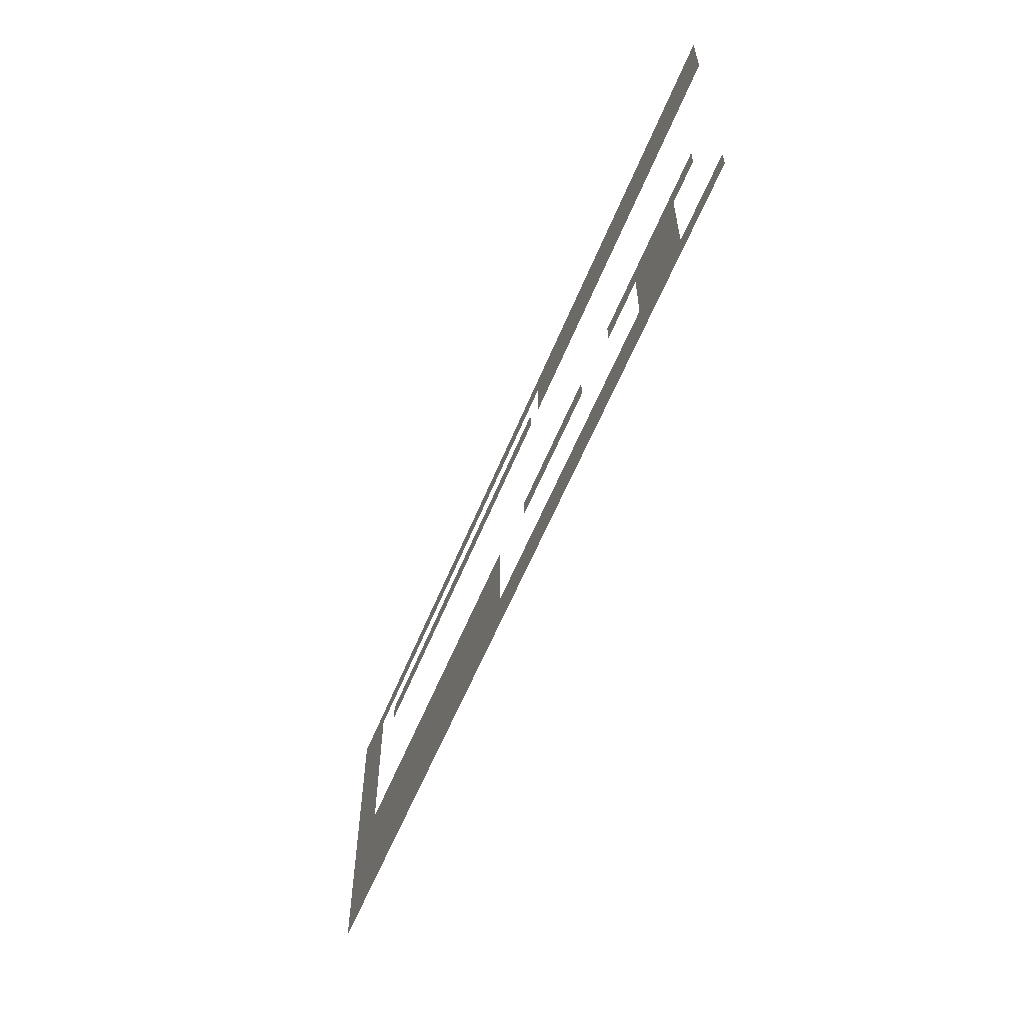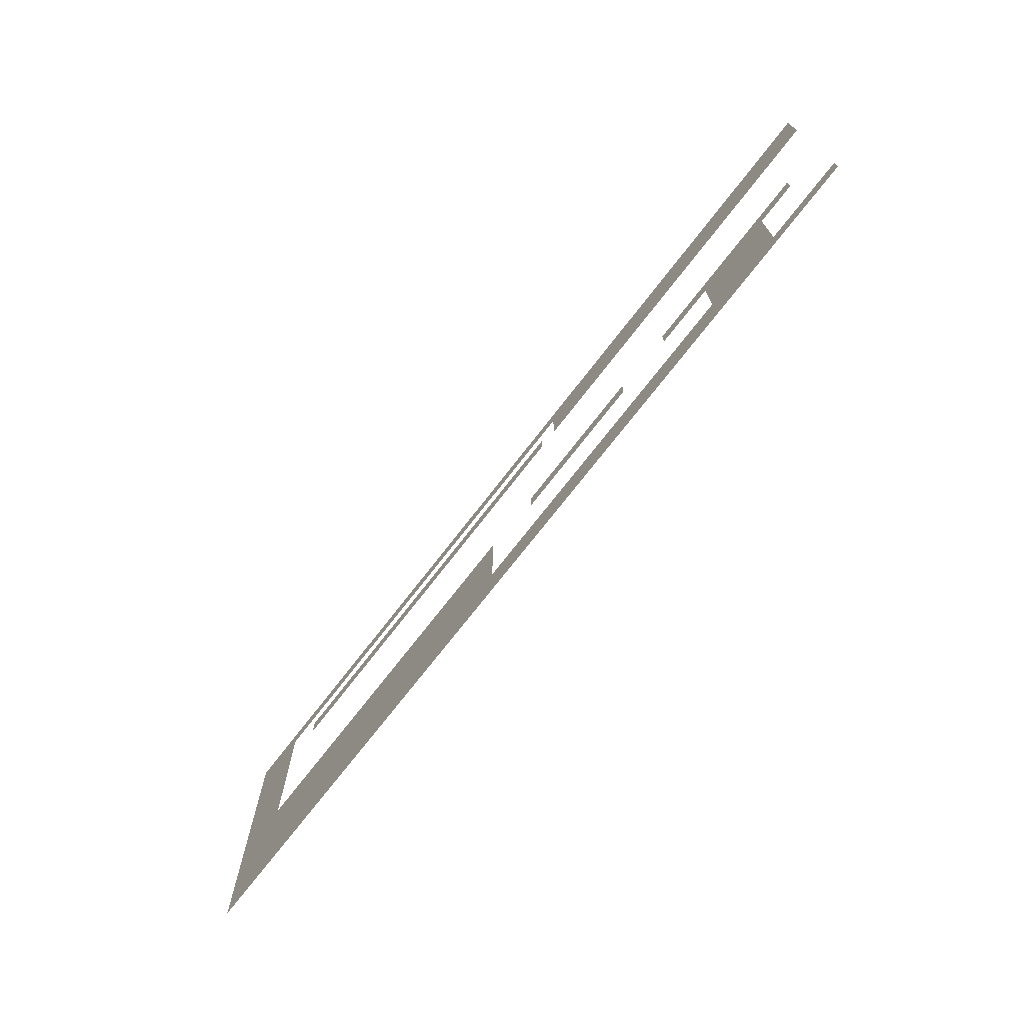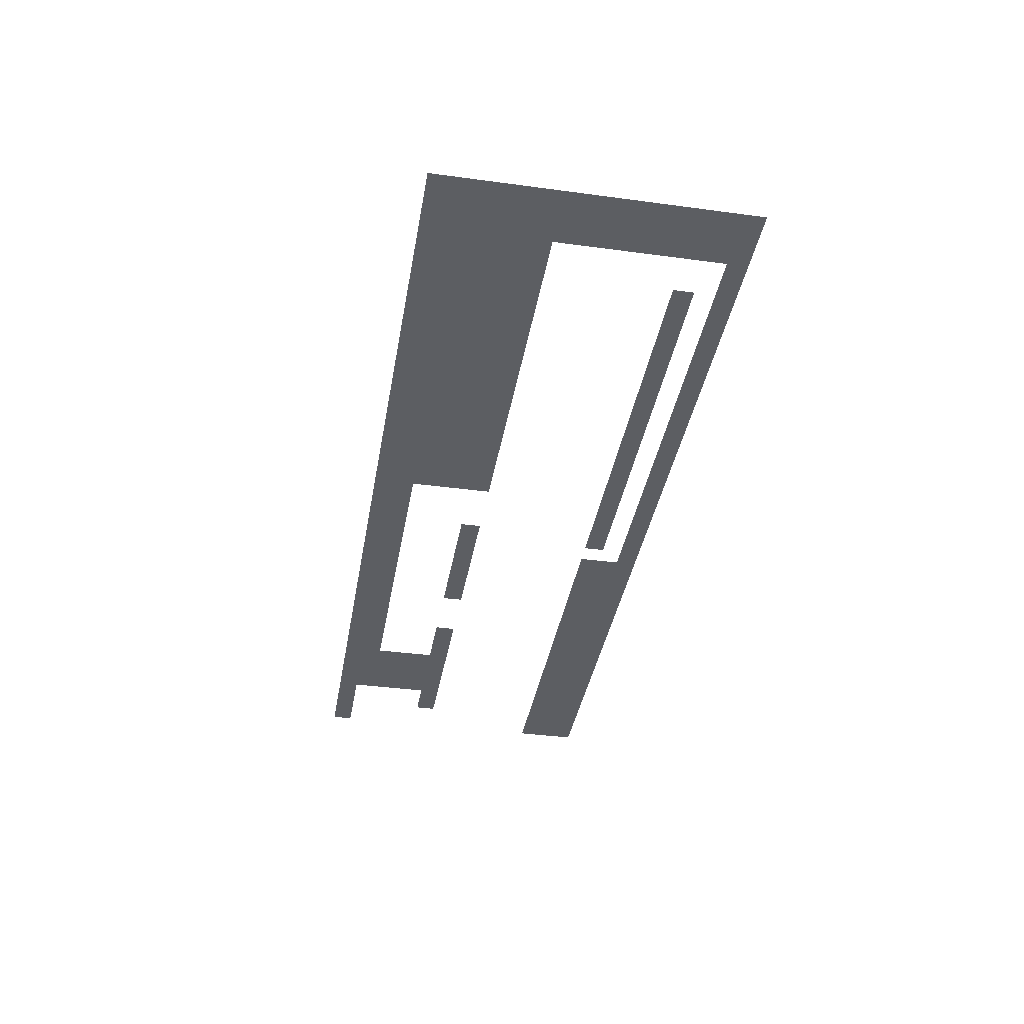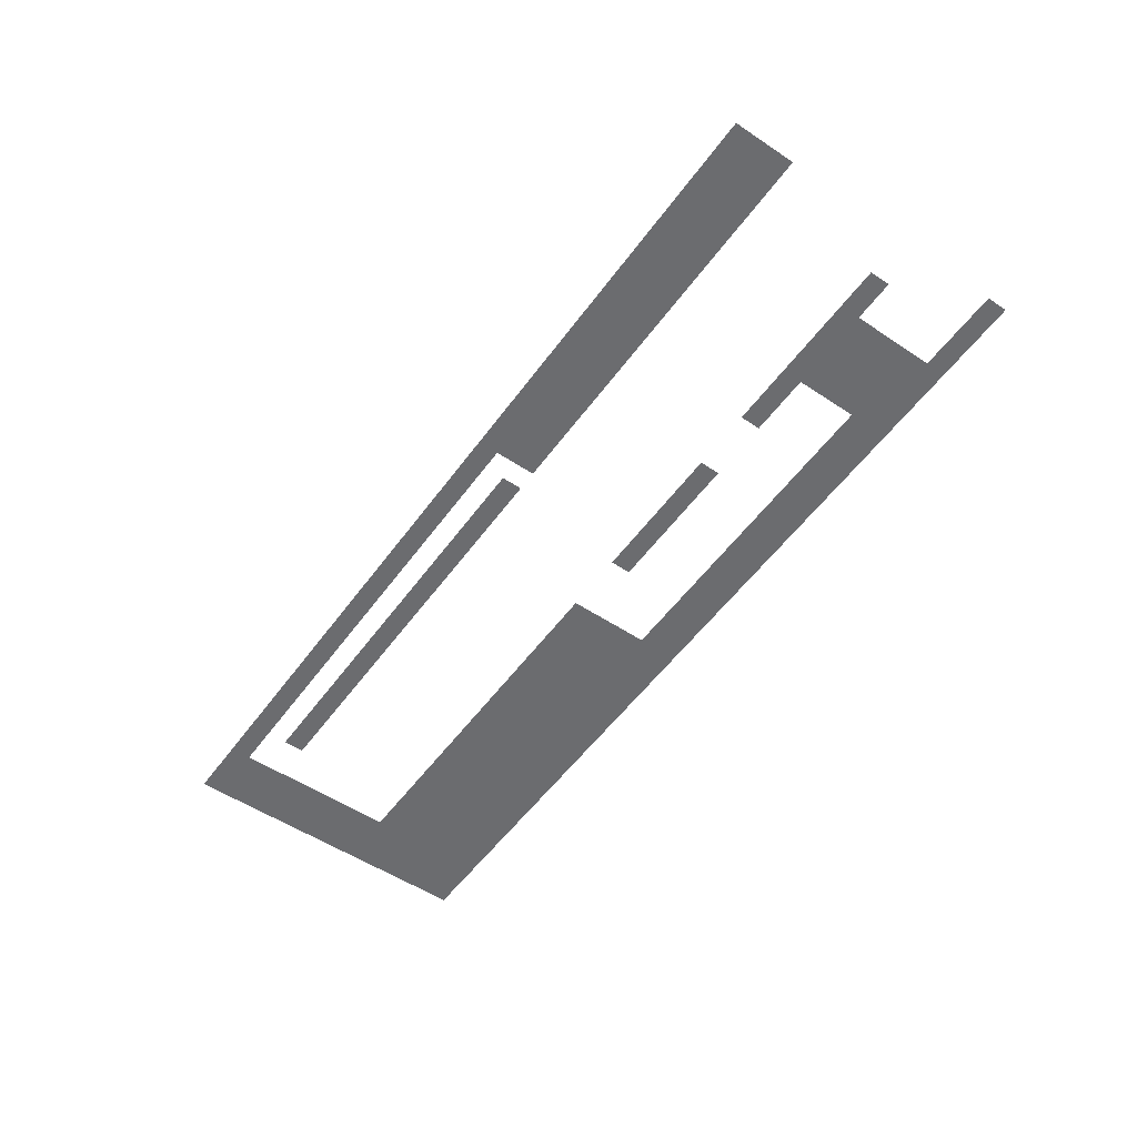
<metadata>
{"format":"obj","ext":"obj","renderer":"f3d","projection":"perspective","resolution":1024,"background":"white","views":[{"elev":-58.3,"azim":-112.0,"up":"+Y"},{"elev":-71.4,"azim":-127.5,"up":"+Y"},{"elev":-38.1,"azim":80.3,"up":"+Z"},{"elev":-53.7,"azim":-125.3,"up":"+Z"}]}
</metadata>
<code>
v -0.96 -0.96 0
v -1.28 -0.96 0
v -1.28 -0.64 0
v -0.96 -0.64 0
v -1.6 -0.96 0
v -1.6 -0.64 0
v -1.92 -0.96 0
v -1.92 -0.64 0
v -2.24 -0.96 0
v -2.24 -0.64 0
v -2.56 -0.96 0
v -2.56 -0.64 0
v -2.88 -0.96 0
v -2.88 -0.64 0
v -3.2 -0.96 0
v -3.2 -0.64 0
v -3.52 -0.96 0
v -3.52 -0.64 0
v -3.84 -0.96 0
v -3.84 -0.64 0
v -4.16 -0.96 0
v -4.16 -0.64 0
v -4.48 -0.96 0
v -4.48 -0.64 0
v -4.8 -0.96 0
v -4.8 -0.64 0
v -5.12 -0.96 0
v -5.12 -0.64 0
v -5.44 -0.96 0
v -5.44 -0.64 0
v -5.76 -0.96 0
v -5.76 -0.64 0
v -6.08 -0.96 0
v -6.08 -0.64 0
v -6.4 -0.96 0
v -6.4 -0.64 0
v -6.72 -0.96 0
v -6.72 -0.64 0
v -7.04 -0.96 0
v -7.04 -0.64 0
v -7.36 -0.96 0
v -7.36 -0.64 0
v -7.68 -0.96 0
v -7.68 -0.64 0
v -8 -0.96 0
v -8 -0.64 0
v -8.32 -0.96 0
v -8.32 -0.64 0
v -8.64 -0.96 0
v -8.64 -0.64 0
v -8.96 -0.96 0
v -8.96 -0.64 0
v -9.28 -0.96 0
v -9.28 -0.64 0
v -9.6 -0.96 0
v -9.6 -0.64 0
v -9.92 -0.96 0
v -9.92 -0.64 0
v -10.24 -0.96 0
v -10.24 -0.64 0
v -10.56 -0.96 0
v -10.56 -0.64 0
v -10.88 -0.96 0
v -10.88 -0.64 0
v -11.2 -0.96 0
v -11.2 -0.64 0
v -11.52 -0.96 0
v -11.52 -0.64 0
v -11.84 -0.96 0
v -11.84 -0.64 0
v -12.16 -0.96 0
v -12.16 -0.64 0
v -12.48 -0.96 0
v -12.48 -0.64 0
v -12.8 -0.96 0
v -12.8 -0.64 0
v -13.12 -0.96 0
v -13.12 -0.64 0
v -13.44 -0.96 0
v -13.44 -0.64 0
v -13.76 -0.96 0
v -13.76 -0.64 0
v -14.08 -0.96 0
v -14.08 -0.64 0
v -14.4 -0.96 0
v -14.4 -0.64 0
v -14.72 -0.96 0
v -14.72 -0.64 0
v -15.04 -0.96 0
v -15.04 -0.64 0
v -15.36 -0.96 0
v -15.36 -0.64 0
v -0.96 -1.28 0
v -1.28 -1.28 0
v -1.6 -1.28 0
v -1.92 -1.28 0
v -9.28 -1.28 0
v -9.6 -1.28 0
v -9.92 -1.28 0
v -10.24 -1.28 0
v -10.56 -1.28 0
v -10.88 -1.28 0
v -11.2 -1.28 0
v -11.52 -1.28 0
v -11.84 -1.28 0
v -12.16 -1.28 0
v -12.48 -1.28 0
v -12.8 -1.28 0
v -13.12 -1.28 0
v -13.44 -1.28 0
v -13.76 -1.28 0
v -14.08 -1.28 0
v -14.4 -1.28 0
v -14.72 -1.28 0
v -15.04 -1.28 0
v -15.36 -1.28 0
v -0.96 -1.6 0
v -1.28 -1.6 0
v -1.6 -1.6 0
v -1.92 -1.6 0
v -2.56 -1.6 0
v -2.88 -1.6 0
v -2.88 -1.28 0
v -2.56 -1.28 0
v -3.2 -1.6 0
v -3.2 -1.28 0
v -3.52 -1.6 0
v -3.52 -1.28 0
v -3.84 -1.6 0
v -3.84 -1.28 0
v -4.16 -1.6 0
v -4.16 -1.28 0
v -4.48 -1.6 0
v -4.48 -1.28 0
v -4.8 -1.6 0
v -4.8 -1.28 0
v -5.12 -1.6 0
v -5.12 -1.28 0
v -5.44 -1.6 0
v -5.44 -1.28 0
v -5.76 -1.6 0
v -5.76 -1.28 0
v -6.08 -1.6 0
v -6.08 -1.28 0
v -6.4 -1.6 0
v -6.4 -1.28 0
v -6.72 -1.6 0
v -6.72 -1.28 0
v -7.04 -1.6 0
v -7.04 -1.28 0
v -7.36 -1.6 0
v -7.36 -1.28 0
v -7.68 -1.6 0
v -7.68 -1.28 0
v -8 -1.6 0
v -8 -1.28 0
v -8.32 -1.6 0
v -8.32 -1.28 0
v -8.64 -1.6 0
v -8.64 -1.28 0
v -8.96 -1.6 0
v -8.96 -1.28 0
v -9.28 -1.6 0
v -9.6 -1.6 0
v -9.92 -1.6 0
v -10.24 -1.6 0
v -10.56 -1.6 0
v -10.88 -1.6 0
v -11.2 -1.6 0
v -11.52 -1.6 0
v -11.84 -1.6 0
v -12.16 -1.6 0
v -12.48 -1.6 0
v -12.8 -1.6 0
v -13.12 -1.6 0
v -13.44 -1.6 0
v -13.76 -1.6 0
v -14.08 -1.6 0
v -14.4 -1.6 0
v -14.72 -1.6 0
v -15.04 -1.6 0
v -15.36 -1.6 0
v -0.96 -1.92 0
v -1.28 -1.92 0
v -1.6 -1.92 0
v -1.92 -1.92 0
v -0.96 -2.24 0
v -1.28 -2.24 0
v -1.6 -2.24 0
v -1.92 -2.24 0
v -0.96 -2.56 0
v -1.28 -2.56 0
v -1.6 -2.56 0
v -1.92 -2.56 0
v -0.96 -2.88 0
v -1.28 -2.88 0
v -1.6 -2.88 0
v -1.92 -2.88 0
v -0.96 -3.2 0
v -1.28 -3.2 0
v -1.6 -3.2 0
v -1.92 -3.2 0
v -0.96 -3.52 0
v -1.28 -3.52 0
v -1.6 -3.52 0
v -1.92 -3.52 0
v -0.96 -3.84 0
v -1.28 -3.84 0
v -1.6 -3.84 0
v -1.92 -3.84 0
v -2.24 -3.84 0
v -2.24 -3.52 0
v -2.56 -3.84 0
v -2.56 -3.52 0
v -2.88 -3.84 0
v -2.88 -3.52 0
v -3.2 -3.84 0
v -3.2 -3.52 0
v -3.52 -3.84 0
v -3.52 -3.52 0
v -3.84 -3.84 0
v -3.84 -3.52 0
v -4.16 -3.84 0
v -4.16 -3.52 0
v -4.48 -3.84 0
v -4.48 -3.52 0
v -4.8 -3.84 0
v -4.8 -3.52 0
v -5.12 -3.84 0
v -5.12 -3.52 0
v -5.44 -3.84 0
v -5.44 -3.52 0
v -5.76 -3.84 0
v -5.76 -3.52 0
v -6.08 -3.84 0
v -6.08 -3.52 0
v -6.4 -3.84 0
v -6.4 -3.52 0
v -6.72 -3.84 0
v -6.72 -3.52 0
v -7.04 -3.84 0
v -7.04 -3.52 0
v -7.36 -3.84 0
v -7.36 -3.52 0
v -7.68 -3.84 0
v -7.68 -3.52 0
v -8.64 -3.84 0
v -8.96 -3.84 0
v -8.96 -3.52 0
v -8.64 -3.52 0
v -9.28 -3.84 0
v -9.28 -3.52 0
v -9.6 -3.84 0
v -9.6 -3.52 0
v -9.92 -3.84 0
v -9.92 -3.52 0
v -10.24 -3.84 0
v -10.24 -3.52 0
v -10.56 -3.84 0
v -10.56 -3.52 0
v -10.88 -3.84 0
v -10.88 -3.52 0
v -11.84 -3.84 0
v -12.16 -3.84 0
v -12.16 -3.52 0
v -11.84 -3.52 0
v -12.48 -3.84 0
v -12.48 -3.52 0
v -12.8 -3.84 0
v -12.8 -3.52 0
v -13.12 -3.84 0
v -13.12 -3.52 0
v -13.44 -3.84 0
v -13.44 -3.52 0
v -13.76 -3.84 0
v -13.76 -3.52 0
v -14.08 -3.84 0
v -14.08 -3.52 0
v -14.4 -3.84 0
v -14.4 -3.52 0
v -14.72 -3.84 0
v -14.72 -3.52 0
v -0.96 -4.16 0
v -1.28 -4.16 0
v -1.6 -4.16 0
v -1.92 -4.16 0
v -2.24 -4.16 0
v -2.56 -4.16 0
v -2.88 -4.16 0
v -3.2 -4.16 0
v -3.52 -4.16 0
v -3.84 -4.16 0
v -4.16 -4.16 0
v -4.48 -4.16 0
v -4.8 -4.16 0
v -5.12 -4.16 0
v -5.44 -4.16 0
v -5.76 -4.16 0
v -6.08 -4.16 0
v -6.4 -4.16 0
v -6.72 -4.16 0
v -7.04 -4.16 0
v -7.36 -4.16 0
v -7.68 -4.16 0
v -12.8 -4.16 0
v -13.12 -4.16 0
v -13.44 -4.16 0
v -13.76 -4.16 0
v -14.08 -4.16 0
v -0.96 -4.48 0
v -1.28 -4.48 0
v -1.6 -4.48 0
v -1.92 -4.48 0
v -2.24 -4.48 0
v -2.56 -4.48 0
v -2.88 -4.48 0
v -3.2 -4.48 0
v -3.52 -4.48 0
v -3.84 -4.48 0
v -4.16 -4.48 0
v -4.48 -4.48 0
v -4.8 -4.48 0
v -5.12 -4.48 0
v -5.44 -4.48 0
v -5.76 -4.48 0
v -6.08 -4.48 0
v -6.4 -4.48 0
v -6.72 -4.48 0
v -7.04 -4.48 0
v -7.36 -4.48 0
v -7.68 -4.48 0
v -12.8 -4.48 0
v -13.12 -4.48 0
v -13.44 -4.48 0
v -13.76 -4.48 0
v -14.08 -4.48 0
v -0.96 -4.8 0
v -1.28 -4.8 0
v -1.6 -4.8 0
v -1.92 -4.8 0
v -2.24 -4.8 0
v -2.56 -4.8 0
v -2.88 -4.8 0
v -3.2 -4.8 0
v -3.52 -4.8 0
v -3.84 -4.8 0
v -4.16 -4.8 0
v -4.48 -4.8 0
v -4.8 -4.8 0
v -5.12 -4.8 0
v -5.44 -4.8 0
v -5.76 -4.8 0
v -6.08 -4.8 0
v -6.4 -4.8 0
v -6.72 -4.8 0
v -7.04 -4.8 0
v -7.36 -4.8 0
v -7.68 -4.8 0
v -12.8 -4.8 0
v -13.12 -4.8 0
v -13.44 -4.8 0
v -13.76 -4.8 0
v -14.08 -4.8 0
v -0.96 -5.12 0
v -1.28 -5.12 0
v -1.6 -5.12 0
v -1.92 -5.12 0
v -2.24 -5.12 0
v -2.56 -5.12 0
v -2.88 -5.12 0
v -3.2 -5.12 0
v -3.52 -5.12 0
v -3.84 -5.12 0
v -4.16 -5.12 0
v -4.48 -5.12 0
v -4.8 -5.12 0
v -5.12 -5.12 0
v -5.44 -5.12 0
v -5.76 -5.12 0
v -6.08 -5.12 0
v -6.4 -5.12 0
v -6.72 -5.12 0
v -7.04 -5.12 0
v -7.36 -5.12 0
v -7.68 -5.12 0
v -8 -5.12 0
v -8 -4.8 0
v -8.32 -5.12 0
v -8.32 -4.8 0
v -8.64 -5.12 0
v -8.64 -4.8 0
v -8.96 -5.12 0
v -8.96 -4.8 0
v -9.28 -5.12 0
v -9.28 -4.8 0
v -9.6 -5.12 0
v -9.6 -4.8 0
v -9.92 -5.12 0
v -9.92 -4.8 0
v -10.24 -5.12 0
v -10.24 -4.8 0
v -10.56 -5.12 0
v -10.56 -4.8 0
v -10.88 -5.12 0
v -10.88 -4.8 0
v -11.2 -5.12 0
v -11.2 -4.8 0
v -11.52 -5.12 0
v -11.52 -4.8 0
v -11.84 -5.12 0
v -11.84 -4.8 0
v -12.16 -5.12 0
v -12.16 -4.8 0
v -12.48 -5.12 0
v -12.48 -4.8 0
v -12.8 -5.12 0
v -13.12 -5.12 0
v -13.44 -5.12 0
v -13.76 -5.12 0
v -14.08 -5.12 0
v -0.96 -5.44 0
v -1.28 -5.44 0
v -1.6 -5.44 0
v -1.92 -5.44 0
v -2.24 -5.44 0
v -2.56 -5.44 0
v -2.88 -5.44 0
v -3.2 -5.44 0
v -3.52 -5.44 0
v -3.84 -5.44 0
v -4.16 -5.44 0
v -4.48 -5.44 0
v -4.8 -5.44 0
v -5.12 -5.44 0
v -5.44 -5.44 0
v -5.76 -5.44 0
v -6.08 -5.44 0
v -6.4 -5.44 0
v -6.72 -5.44 0
v -7.04 -5.44 0
v -7.36 -5.44 0
v -7.68 -5.44 0
v -8 -5.44 0
v -8.32 -5.44 0
v -8.64 -5.44 0
v -8.96 -5.44 0
v -9.28 -5.44 0
v -9.6 -5.44 0
v -9.92 -5.44 0
v -10.24 -5.44 0
v -10.56 -5.44 0
v -10.88 -5.44 0
v -11.2 -5.44 0
v -11.52 -5.44 0
v -11.84 -5.44 0
v -12.16 -5.44 0
v -12.48 -5.44 0
v -12.8 -5.44 0
v -13.12 -5.44 0
v -13.44 -5.44 0
v -13.76 -5.44 0
v -14.08 -5.44 0
v -14.4 -5.44 0
v -14.4 -5.12 0
v -14.72 -5.44 0
v -14.72 -5.12 0
v -15.04 -5.44 0
v -15.04 -5.12 0
v -15.36 -5.44 0
v -15.36 -5.12 0
g mesh_0001
f 1 2 3 4
f 2 5 6 3
f 5 7 8 6
f 7 9 10 8
f 9 11 12 10
f 11 13 14 12
f 13 15 16 14
f 15 17 18 16
f 17 19 20 18
f 19 21 22 20
f 21 23 24 22
f 23 25 26 24
f 25 27 28 26
f 27 29 30 28
f 29 31 32 30
f 31 33 34 32
f 33 35 36 34
f 35 37 38 36
f 37 39 40 38
f 39 41 42 40
f 41 43 44 42
f 43 45 46 44
f 45 47 48 46
f 47 49 50 48
f 49 51 52 50
f 51 53 54 52
f 53 55 56 54
f 55 57 58 56
f 57 59 60 58
f 59 61 62 60
f 61 63 64 62
f 63 65 66 64
f 65 67 68 66
f 67 69 70 68
f 69 71 72 70
f 71 73 74 72
f 73 75 76 74
f 75 77 78 76
f 77 79 80 78
f 79 81 82 80
f 81 83 84 82
f 83 85 86 84
f 85 87 88 86
f 87 89 90 88
f 89 91 92 90
f 93 94 2 1
f 94 95 5 2
f 95 96 7 5
f 97 98 55 53
f 98 99 57 55
f 99 100 59 57
f 100 101 61 59
f 101 102 63 61
f 102 103 65 63
f 103 104 67 65
f 104 105 69 67
f 105 106 71 69
f 106 107 73 71
f 107 108 75 73
f 108 109 77 75
f 109 110 79 77
f 110 111 81 79
f 111 112 83 81
f 112 113 85 83
f 113 114 87 85
f 114 115 89 87
f 115 116 91 89
f 117 118 94 93
f 118 119 95 94
f 119 120 96 95
f 121 122 123 124
f 122 125 126 123
f 125 127 128 126
f 127 129 130 128
f 129 131 132 130
f 131 133 134 132
f 133 135 136 134
f 135 137 138 136
f 137 139 140 138
f 139 141 142 140
f 141 143 144 142
f 143 145 146 144
f 145 147 148 146
f 147 149 150 148
f 149 151 152 150
f 151 153 154 152
f 153 155 156 154
f 155 157 158 156
f 157 159 160 158
f 159 161 162 160
f 163 164 98 97
f 164 165 99 98
f 165 166 100 99
f 166 167 101 100
f 167 168 102 101
f 168 169 103 102
f 169 170 104 103
f 170 171 105 104
f 171 172 106 105
f 172 173 107 106
f 173 174 108 107
f 174 175 109 108
f 175 176 110 109
f 176 177 111 110
f 177 178 112 111
f 178 179 113 112
f 179 180 114 113
f 180 181 115 114
f 181 182 116 115
f 183 184 118 117
f 184 185 119 118
f 185 186 120 119
f 187 188 184 183
f 188 189 185 184
f 189 190 186 185
f 191 192 188 187
f 192 193 189 188
f 193 194 190 189
f 195 196 192 191
f 196 197 193 192
f 197 198 194 193
f 199 200 196 195
f 200 201 197 196
f 201 202 198 197
f 203 204 200 199
f 204 205 201 200
f 205 206 202 201
f 207 208 204 203
f 208 209 205 204
f 209 210 206 205
f 210 211 212 206
f 211 213 214 212
f 213 215 216 214
f 215 217 218 216
f 217 219 220 218
f 219 221 222 220
f 221 223 224 222
f 223 225 226 224
f 225 227 228 226
f 227 229 230 228
f 229 231 232 230
f 231 233 234 232
f 233 235 236 234
f 235 237 238 236
f 237 239 240 238
f 239 241 242 240
f 241 243 244 242
f 243 245 246 244
f 247 248 249 250
f 248 251 252 249
f 251 253 254 252
f 253 255 256 254
f 255 257 258 256
f 257 259 260 258
f 259 261 262 260
f 263 264 265 266
f 264 267 268 265
f 267 269 270 268
f 269 271 272 270
f 271 273 274 272
f 273 275 276 274
f 275 277 278 276
f 277 279 280 278
f 279 281 282 280
f 283 284 208 207
f 284 285 209 208
f 285 286 210 209
f 286 287 211 210
f 287 288 213 211
f 288 289 215 213
f 289 290 217 215
f 290 291 219 217
f 291 292 221 219
f 292 293 223 221
f 293 294 225 223
f 294 295 227 225
f 295 296 229 227
f 296 297 231 229
f 297 298 233 231
f 298 299 235 233
f 299 300 237 235
f 300 301 239 237
f 301 302 241 239
f 302 303 243 241
f 303 304 245 243
f 305 306 271 269
f 306 307 273 271
f 307 308 275 273
f 308 309 277 275
f 310 311 284 283
f 311 312 285 284
f 312 313 286 285
f 313 314 287 286
f 314 315 288 287
f 315 316 289 288
f 316 317 290 289
f 317 318 291 290
f 318 319 292 291
f 319 320 293 292
f 320 321 294 293
f 321 322 295 294
f 322 323 296 295
f 323 324 297 296
f 324 325 298 297
f 325 326 299 298
f 326 327 300 299
f 327 328 301 300
f 328 329 302 301
f 329 330 303 302
f 330 331 304 303
f 332 333 306 305
f 333 334 307 306
f 334 335 308 307
f 335 336 309 308
f 337 338 311 310
f 338 339 312 311
f 339 340 313 312
f 340 341 314 313
f 341 342 315 314
f 342 343 316 315
f 343 344 317 316
f 344 345 318 317
f 345 346 319 318
f 346 347 320 319
f 347 348 321 320
f 348 349 322 321
f 349 350 323 322
f 350 351 324 323
f 351 352 325 324
f 352 353 326 325
f 353 354 327 326
f 354 355 328 327
f 355 356 329 328
f 356 357 330 329
f 357 358 331 330
f 359 360 333 332
f 360 361 334 333
f 361 362 335 334
f 362 363 336 335
f 364 365 338 337
f 365 366 339 338
f 366 367 340 339
f 367 368 341 340
f 368 369 342 341
f 369 370 343 342
f 370 371 344 343
f 371 372 345 344
f 372 373 346 345
f 373 374 347 346
f 374 375 348 347
f 375 376 349 348
f 376 377 350 349
f 377 378 351 350
f 378 379 352 351
f 379 380 353 352
f 380 381 354 353
f 381 382 355 354
f 382 383 356 355
f 383 384 357 356
f 384 385 358 357
f 385 386 387 358
f 386 388 389 387
f 388 390 391 389
f 390 392 393 391
f 392 394 395 393
f 394 396 397 395
f 396 398 399 397
f 398 400 401 399
f 400 402 403 401
f 402 404 405 403
f 404 406 407 405
f 406 408 409 407
f 408 410 411 409
f 410 412 413 411
f 412 414 415 413
f 414 416 359 415
f 416 417 360 359
f 417 418 361 360
f 418 419 362 361
f 419 420 363 362
f 421 422 365 364
f 422 423 366 365
f 423 424 367 366
f 424 425 368 367
f 425 426 369 368
f 426 427 370 369
f 427 428 371 370
f 428 429 372 371
f 429 430 373 372
f 430 431 374 373
f 431 432 375 374
f 432 433 376 375
f 433 434 377 376
f 434 435 378 377
f 435 436 379 378
f 436 437 380 379
f 437 438 381 380
f 438 439 382 381
f 439 440 383 382
f 440 441 384 383
f 441 442 385 384
f 442 443 386 385
f 443 444 388 386
f 444 445 390 388
f 445 446 392 390
f 446 447 394 392
f 447 448 396 394
f 448 449 398 396
f 449 450 400 398
f 450 451 402 400
f 451 452 404 402
f 452 453 406 404
f 453 454 408 406
f 454 455 410 408
f 455 456 412 410
f 456 457 414 412
f 457 458 416 414
f 458 459 417 416
f 459 460 418 417
f 460 461 419 418
f 461 462 420 419
f 462 463 464 420
f 463 465 466 464
f 465 467 468 466
f 467 469 470 468

</code>
